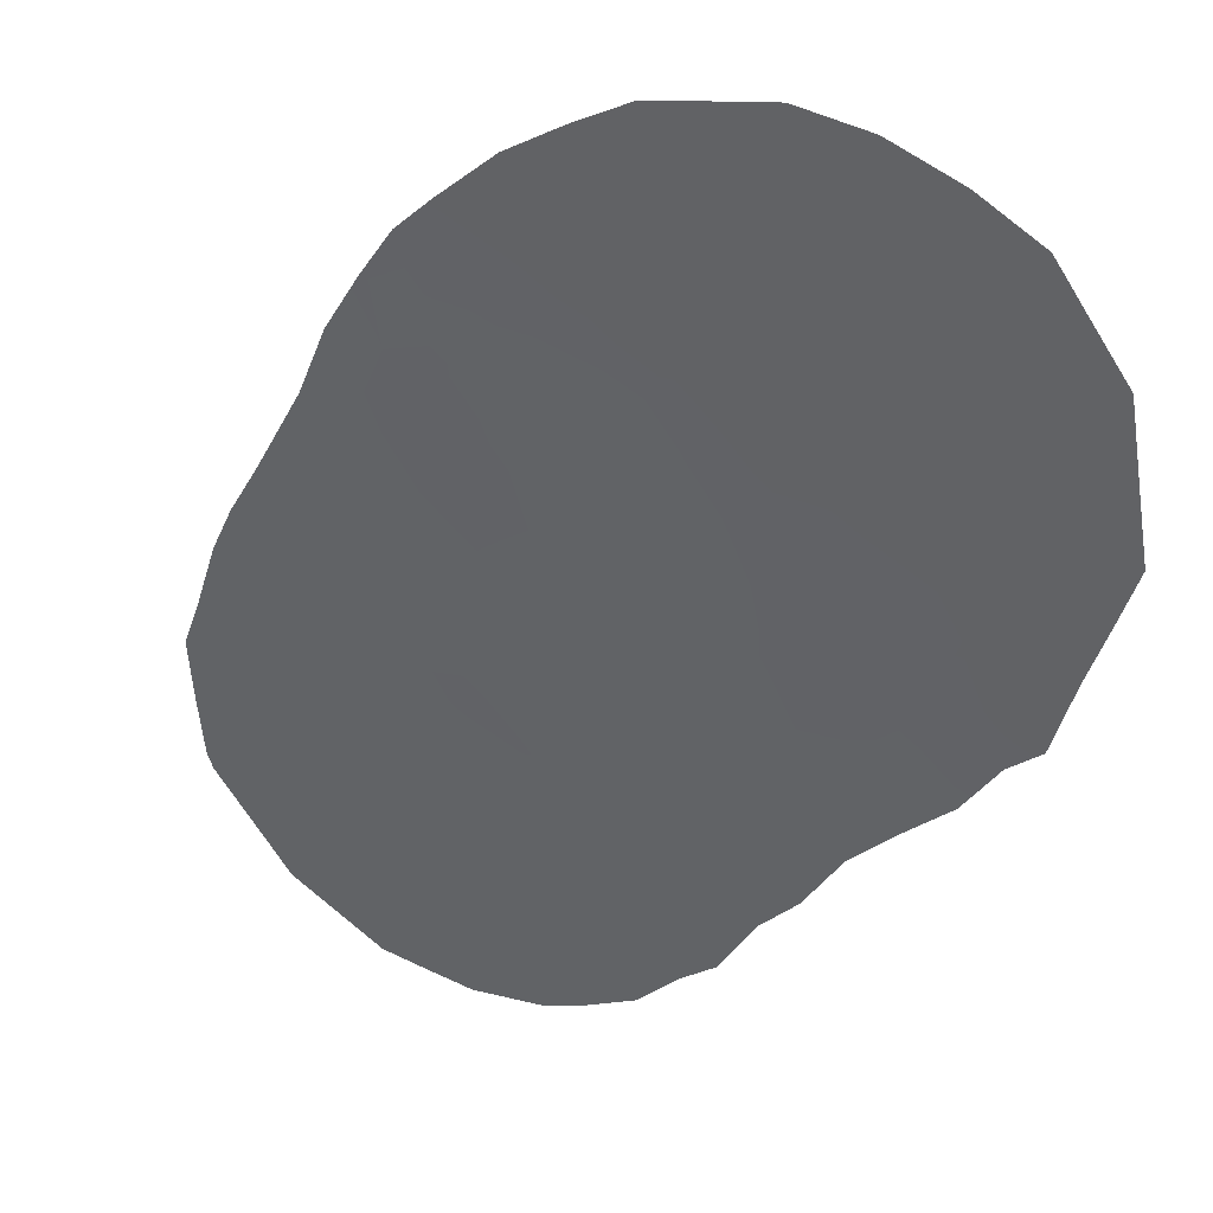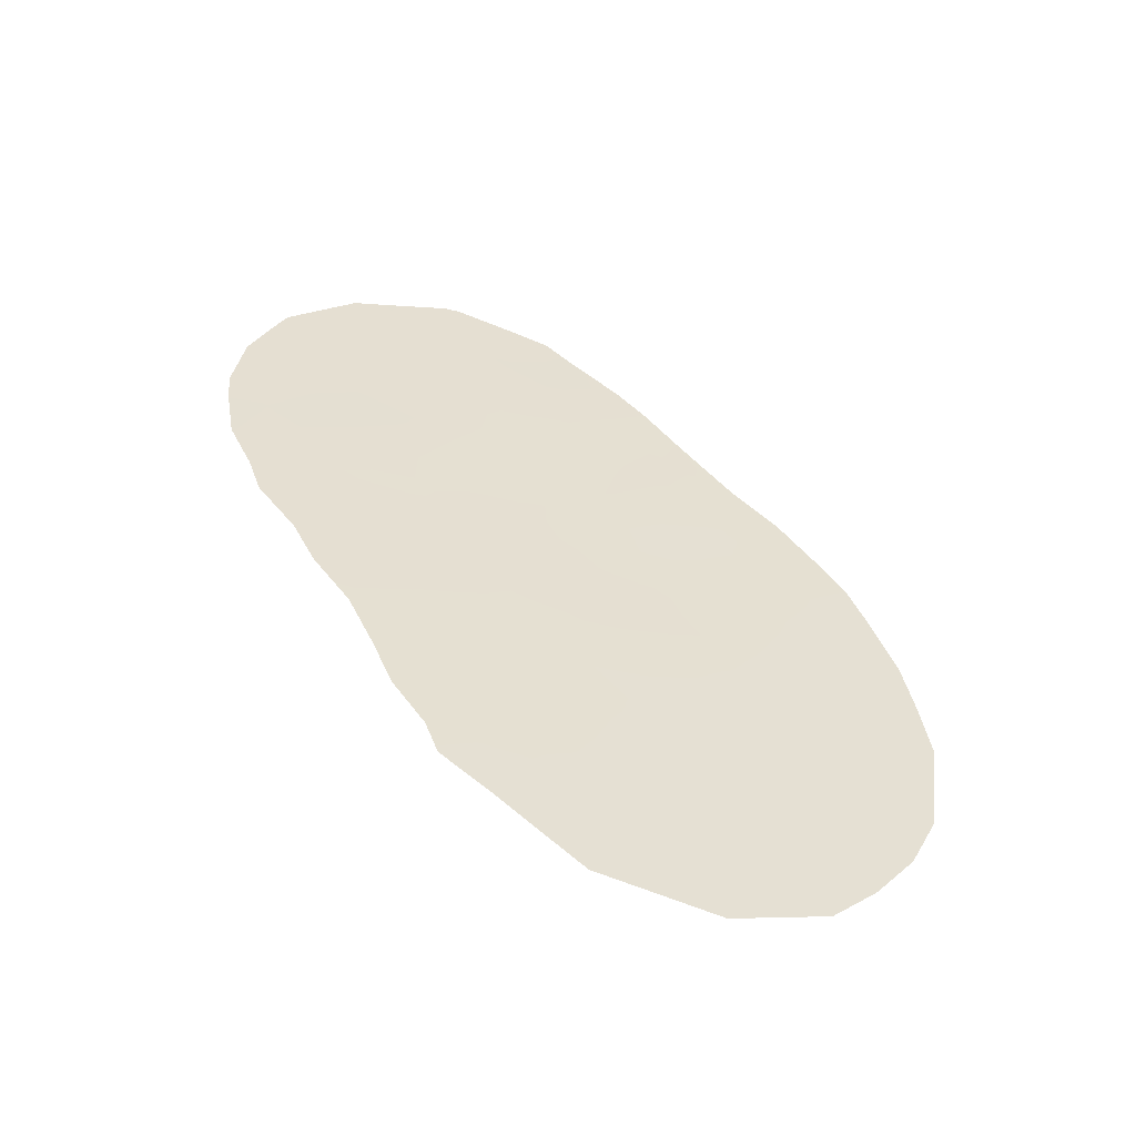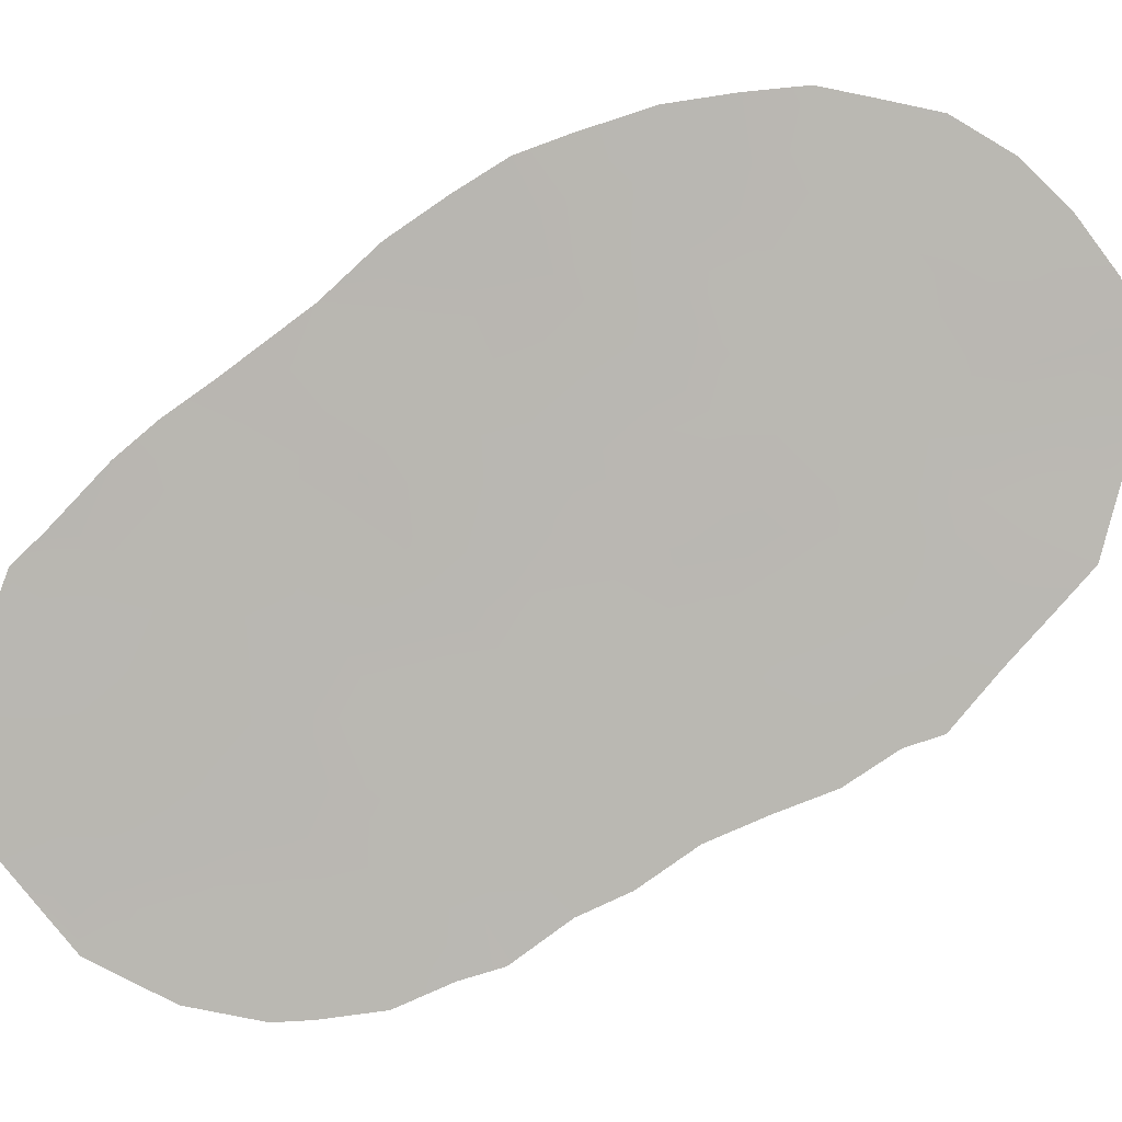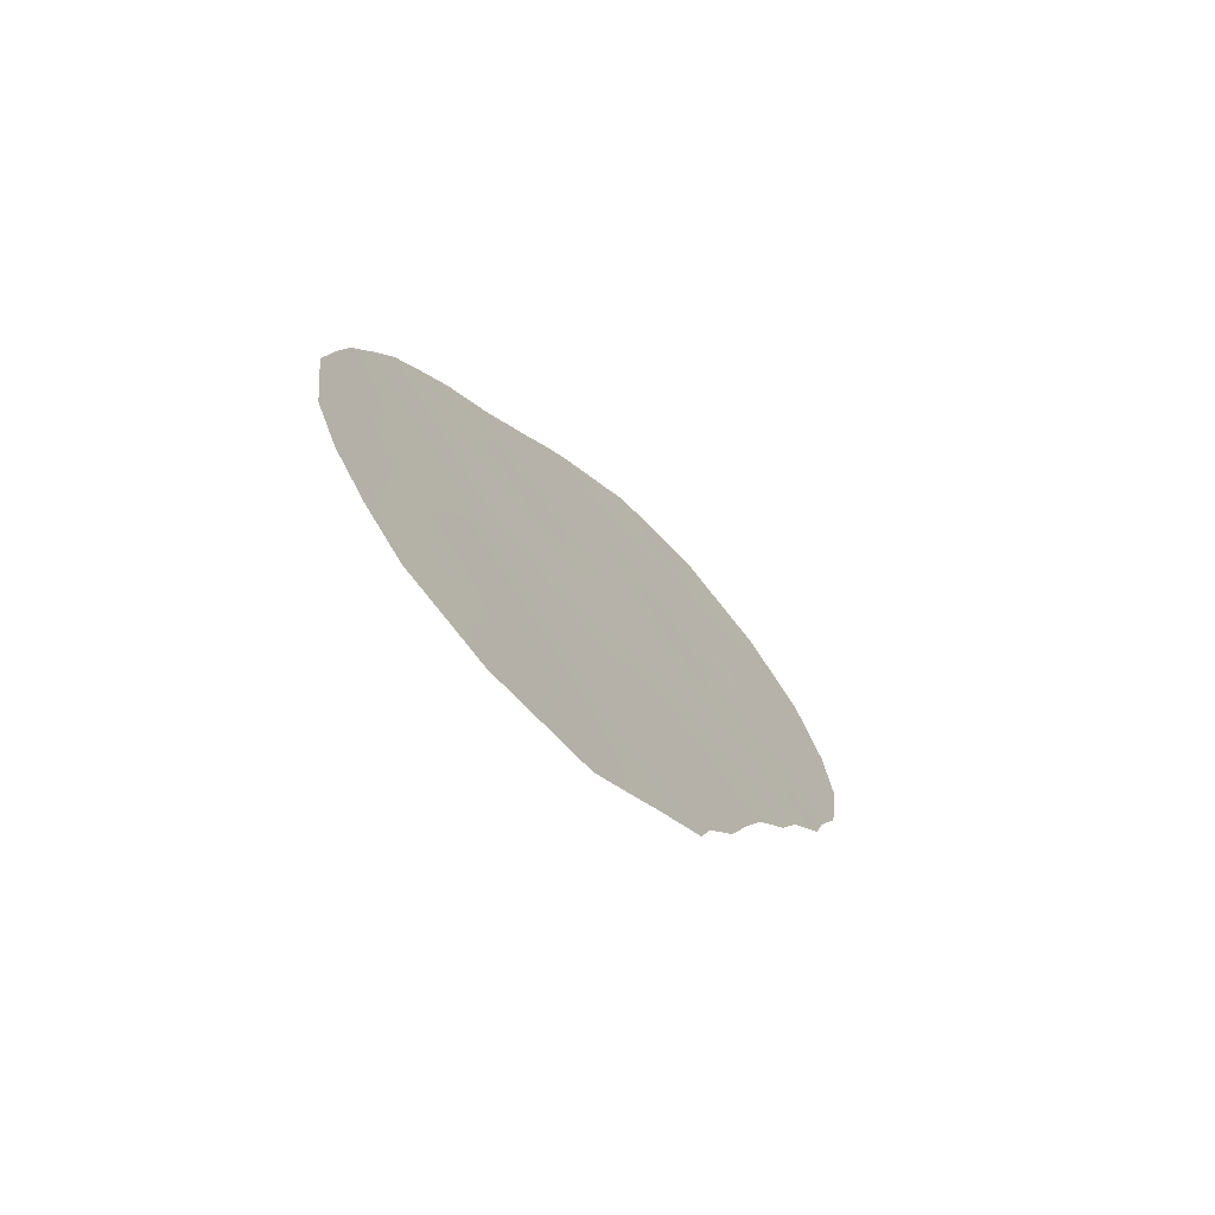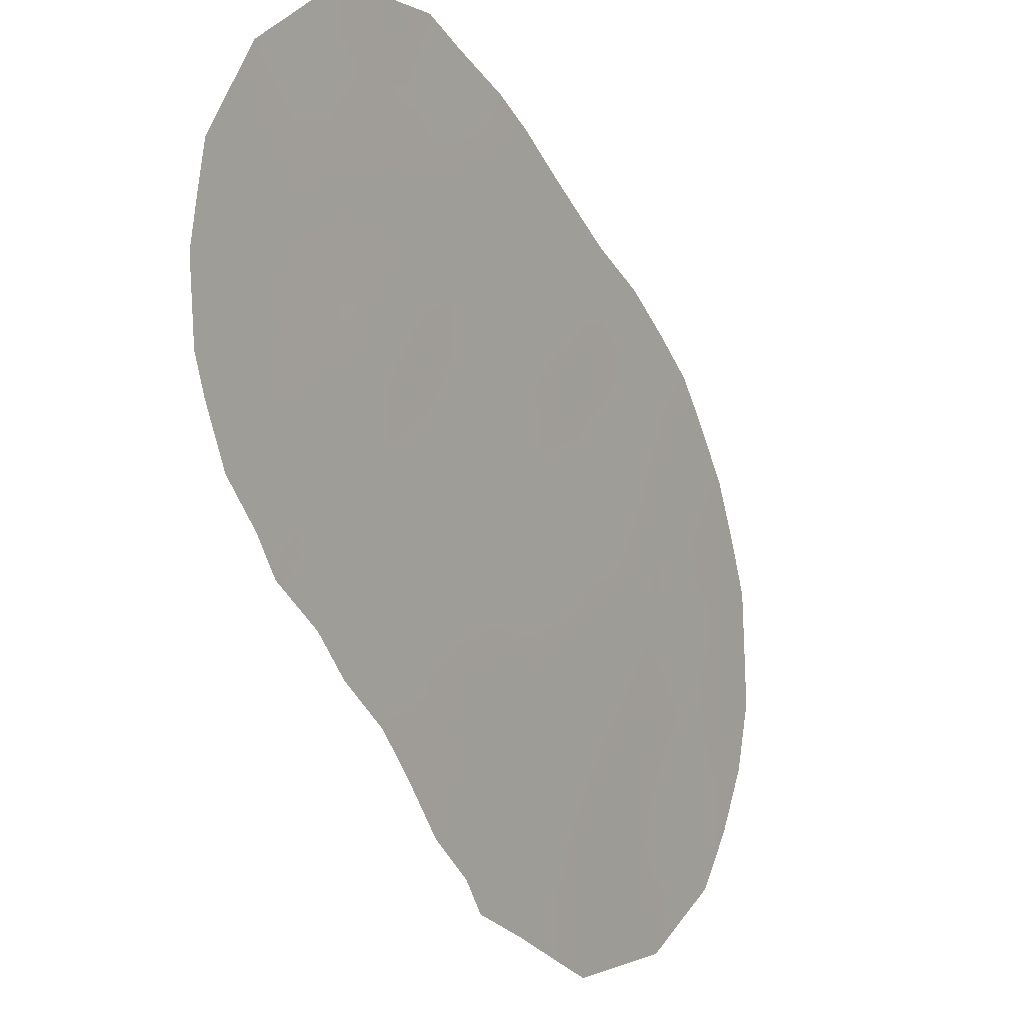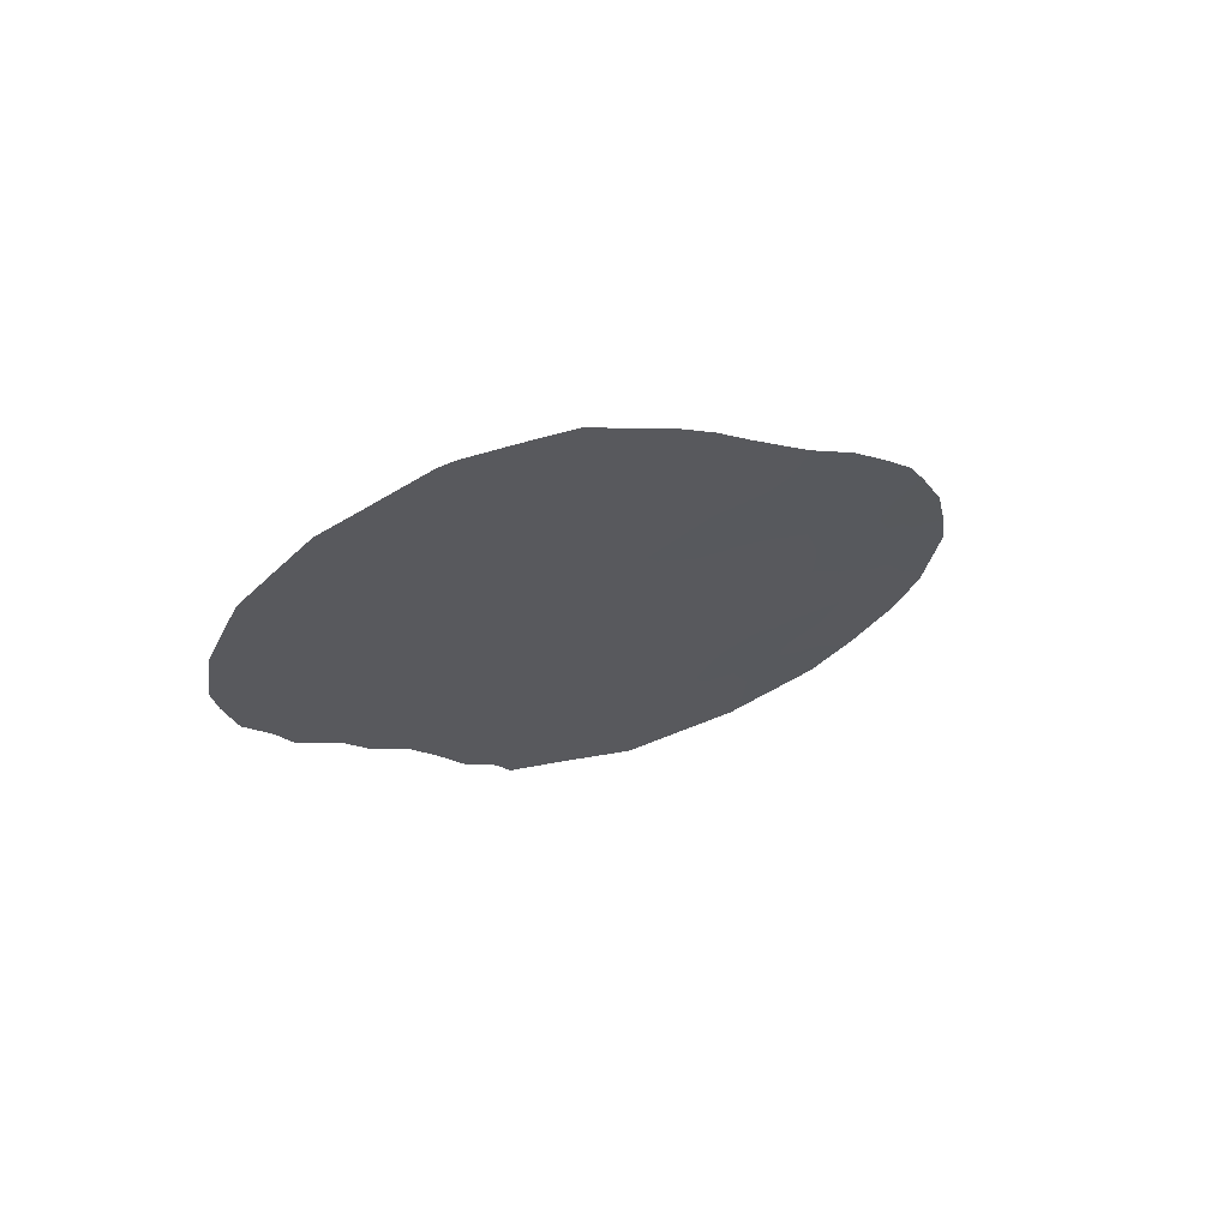
<metadata>
{"format":"obj","ext":"obj","renderer":"f3d","projection":"perspective","resolution":1024,"background":"white","views":[{"elev":-1.1,"azim":125.4,"up":"+Y"},{"elev":-52.8,"azim":41.7,"up":"+Z"},{"elev":-25.1,"azim":82.9,"up":"+Y"},{"elev":-70.1,"azim":-172.4,"up":"+Z"},{"elev":-79.5,"azim":7.3,"up":"+Y"},{"elev":67.8,"azim":32.4,"up":"+Z"}]}
</metadata>
<code>
v -77.4 70.94 27.89
v -77.49 70.75 34.59
v -75.06 74.46 33
v -78.6 69.01 39.55
v -76.36 72.59 27.19
v -77.52 70.66 38.92
v -77.84 70.17 40.76
v -79.42 67.77 36.15
v -78.04 69.91 31.98
v -78.3 69.51 35.77
v -75.78 73.39 31.4
v -75.5 73.77 34.79
v -80.64 65.89 35.74
v -75.23 74.27 29.88
v -77.75 70.39 29.95
v -80.01 66.87 34.23
v -74.16 75.92 30.17
v -74.49 75.45 28.36
v -76.13 72.85 33.19
v -79.42 67.77 38.29
v -77.4 70.86 36.85
v -76.88 71.69 31.56
v -78.78 68.73 41.45
v -79.78 67.22 39.75
v -76.43 72.42 29.43
v -76.47 72.27 36
v -79.62 67.47 32.34
v -78.4 69.33 37.51
v -76.55 72.13 38.2
v -80.42 66.26 39.43
v -78.87 68.62 34.13
v -77.44 70.77 40.85
v -76.88 71.61 40.01
v -80.87 65.56 40.13
v -81.35 64.81 37.35
v -81.31 64.86 36.69
v -76.54 72.12 39.38
v -76.21 72.63 38.63
v -75.57 73.62 37.24
v -79.25 68.06 29.15
v -78.91 68.59 28.29
v -78.78 68.81 27.63
v -73.91 76.23 32.57
v -80.12 66.7 41.33
v -77.36 71.04 25.56
v -80.39 66.28 32.98
v -80.81 65.63 33.92
v -73.88 76.41 28.39
v -80.95 65.41 34.66
v -81.2 65.02 35.6
v -79.49 67.69 30.16
v -79.75 67.27 31.17
v -73.79 76.52 29.45
v -76.1 73.04 25.1
v -75.09 74.59 25.61
v -74.6 75.32 26.38
v -81.23 64.99 38.66
v -77.77 70.27 41.38
v -78.87 68.6 41.96
v -78.22 69.68 26.85
v -80.15 66.65 32.12
v -74.35 75.5 34.63
v -73.71 76.61 30.39
v -79.03 68.35 41.96
v -79.69 67.35 41.58
v -77.56 70.59 39.99
v -77.12 71.25 39.44
v -81.03 65.31 39.48
v -80.4 66.27 36.57
v -80.86 65.56 37.82
v -80.89 65.51 36.67
v -76.11 72.8 37.66
v -75.9 73.12 37.95
v -79.75 67.27 33.32
v -79.18 68.16 33.1
v -79.46 67.72 34.16
v -78.64 69 29
v -76.01 72.96 36.65
v -75.89 73.16 35.56
v -75.54 73.68 36.29
v -79.68 67.38 40.61
v -80.23 66.55 40.34
v -74.96 74.64 32.05
v -75.44 73.89 32.21
v -75.34 74.07 31.44
v -78.78 68.76 35.9
v -79.15 68.2 35.08
v -78.56 69.11 35.03
v -74.64 75.18 30.08
v -74.87 74.84 29.14
v -74.3 75.72 29.27
v -74.94 74.7 30.97
v -74.27 75.74 30.95
v -77.86 70.18 33.93
v -78.3 69.51 34.18
v -78.23 69.62 33.05
v -76.68 72.02 30.54
v -77.3 71.07 30.75
v -77.1 71.39 29.69
v -78.35 69.46 28.01
v -78.27 69.58 29.34
v -77.9 70.17 28.24
v -77.54 70.73 28.9
v -75.54 73.78 30.63
v -76.88 71.77 27.52
v -77.35 71.04 26.8
v -76.83 71.88 26.41
v -80.47 66.16 34.27
v -80.24 66.52 33.56
v -75.59 73.66 33.11
v -75.96 73.11 32.29
v -76.98 71.52 35.32
v -76.89 71.67 34.27
v -76.44 72.34 34.97
v -74.17 75.97 27.32
v -77.95 70.01 38.2
v -77.88 70.13 37.2
v -77.43 70.79 37.9
v -74.5 75.32 32.81
v -74.16 75.81 33.81
v -74.7 74.99 33.82
v -73.96 76.25 29.5
v -78.33 69.48 30.25
v -79.45 67.73 39.13
v -79.88 67.07 38.84
v -76.95 71.64 28.61
v -76.42 72.46 28.25
v -75.82 73.43 26.92
v -76.25 72.78 26.15
v -75.68 73.67 25.97
v -75.49 73.9 28.76
v -75.81 73.38 29.67
v -76.02 73.08 28.81
v -78.48 69.2 38.51
v -78.04 69.86 39.24
v -79 68.41 38.86
v -78.93 68.53 37.86
v -75.4 74.06 27.66
v -75.93 73.24 27.91
v -78.18 69.65 40.23
v -76.72 72.06 25.32
v -79.2 68.1 40.99
v -79.18 68.13 39.91
v -78.72 68.82 40.57
v -79.13 68.22 31.89
v -77.27 71.09 33.52
v -77.63 70.54 32.75
v -76.1 72.92 30.49
v -76.32 72.56 31.44
v -78.3 69.47 41.1
v -78.35 69.39 41.7
v -75.03 74.62 28.31
v -77.98 70 35.15
v -77.48 70.77 31.78
v -77.89 70.15 31
v -77.85 70.25 27.33
v -77.05 71.43 32.54
v -80.01 66.87 32.8
v -77.87 70.16 36.22
v -77.45 70.8 35.76
v -79.41 67.79 37.29
v -78.88 68.6 36.85
v -78.34 69.43 36.56
v -75.25 74.17 33.94
v -74.94 74.61 34.72
v -77.78 70.38 26.18
v -73.79 76.45 31.45
v -74.81 74.97 27.48
v -75.56 73.86 25.37
v -76.95 71.55 36.43
v -77.02 71.42 38.63
v -76.96 71.52 37.55
v -80.38 66.31 38.4
v -79.9 67.05 37.86
v -79.92 67 36.88
v -80.06 66.78 35.94
v -74.46 75.42 31.71
v -76.68 72 33.31
v -76.49 72.29 32.38
v -79.74 67.28 35.11
v -75.99 73.04 34.69
v -75.78 73.36 33.99
v -80.32 66.4 35
v -74.67 75 35.45
v -75.06 74.39 36.37
v -80.51 66.11 40.71
v -76.5 72.22 37.11
v -76.32 72.55 34.05
v -80.81 65.64 38.78
v -75.27 74.1 35.55
v -75.24 74.33 26.69
v -79.11 68.27 30.82
v -80.42 66.24 37.35
v -78.87 68.64 29.94
v -78.66 68.95 32.39
v -78.58 69.08 31.2
v -78.66 68.95 33.38
f 7 66 32
f 189 30 68
f 7 32 58
f 29 38 37
f 72 39 73
f 74 75 76
f 100 77 41
f 78 79 80
f 30 24 82
f 83 84 85
f 86 87 88
f 89 90 91
f 92 89 93
f 94 95 96
f 97 98 99
f 100 41 42
f 101 102 103
f 85 104 92
f 105 106 107
f 16 108 109
f 84 110 111
f 112 113 114
f 116 117 118
f 119 120 121
f 63 122 53
f 124 24 125
f 126 105 127
f 128 129 130
f 131 132 133
f 134 116 135
f 134 136 137
f 128 138 139
f 140 135 66
f 107 141 129
f 13 71 50
f 145 195 75
f 146 94 147
f 148 149 97
f 150 58 151
f 140 150 144
f 124 136 143
f 90 131 152
f 153 88 95
f 132 104 148
f 98 154 155
f 102 100 156
f 77 194 40
f 157 147 154
f 74 109 158
f 27 158 61
f 27 61 52
f 159 153 160
f 161 162 137
f 117 163 159
f 164 121 165
f 156 166 106
f 126 99 103
f 18 168 115
f 138 168 152
f 130 54 169
f 112 170 160
f 6 171 67
f 171 118 172
f 173 174 125
f 175 69 176
f 162 86 163
f 119 83 177
f 178 157 179
f 111 179 149
f 180 76 87
f 23 59 64
f 79 114 181
f 164 182 110
f 183 13 49
f 16 183 108
f 127 139 133
f 165 184 190
f 161 174 175
f 82 44 186
f 23 64 142
f 78 72 187
f 187 172 170
f 113 178 188
f 181 188 182
f 176 183 180
f 66 6 67
f 66 67 33
f 66 33 32
f 34 68 30
f 68 57 189
f 13 69 71
f 71 193 70
f 36 71 35
f 35 71 70
f 29 72 38
f 73 38 72
f 16 74 76
f 74 27 75
f 76 75 31
f 77 40 41
f 39 78 80
f 78 26 79
f 82 24 81
f 81 44 82
f 92 83 85
f 83 3 84
f 85 84 11
f 10 86 88
f 86 8 87
f 88 87 31
f 89 14 90
f 91 90 18
f 92 14 89
f 93 89 17
f 96 95 197
f 25 97 99
f 97 22 98
f 99 98 15
f 100 42 60
f 15 101 103
f 102 77 100
f 103 102 1
f 85 11 104
f 92 104 14
f 5 105 107
f 105 1 106
f 107 106 45
f 108 47 109
f 46 109 47
f 11 84 111
f 84 3 110
f 111 110 19
f 26 112 114
f 112 2 113
f 18 115 48
f 13 50 49
f 194 123 192
f 6 116 118
f 116 28 117
f 118 117 21
f 43 119 177
f 3 119 121
f 119 43 120
f 121 120 62
f 63 17 122
f 122 48 53
f 15 123 101
f 20 124 125
f 125 24 30
f 25 126 127
f 126 1 105
f 127 105 5
f 128 5 129
f 130 129 54
f 131 14 132
f 133 132 25
f 4 134 135
f 134 28 116
f 135 116 6
f 28 134 137
f 134 4 136
f 137 136 20
f 56 191 55
f 5 128 139
f 128 191 138
f 139 138 131
f 7 140 66
f 140 4 135
f 66 135 6
f 5 107 129
f 107 45 141
f 129 141 54
f 23 142 144
f 144 143 4
f 71 36 50
f 27 145 75
f 75 195 197
f 146 2 94
f 147 94 96
f 25 148 97
f 148 11 149
f 97 149 22
f 58 150 7
f 23 150 151
f 151 59 23
f 4 140 144
f 140 7 150
f 144 150 23
f 24 124 143
f 124 20 136
f 143 136 4
f 18 90 152
f 90 14 131
f 153 10 88
f 95 88 31
f 25 132 148
f 132 14 104
f 148 104 11
f 15 98 155
f 98 22 154
f 123 155 196
f 1 102 156
f 22 157 154
f 157 146 147
f 154 147 9
f 27 74 158
f 74 16 109
f 158 109 46
f 158 46 61
f 21 159 160
f 159 10 153
f 160 153 2
f 20 161 137
f 161 8 162
f 137 162 28
f 21 117 159
f 117 28 163
f 159 163 10
f 12 164 165
f 164 3 121
f 165 121 62
f 1 156 106
f 156 60 166
f 106 166 45
f 1 126 103
f 126 25 99
f 103 99 15
f 63 167 93
f 167 43 177
f 168 191 56
f 115 168 56
f 131 138 152
f 138 191 168
f 152 168 18
f 191 130 55
f 169 55 130
f 2 112 160
f 112 26 170
f 160 170 21
f 37 171 29
f 171 37 67
f 33 67 37
f 29 171 172
f 171 6 118
f 172 118 21
f 30 173 125
f 173 193 174
f 125 174 20
f 8 175 176
f 175 193 69
f 176 69 13
f 193 173 70
f 173 30 189
f 70 173 189
f 57 70 189
f 28 162 163
f 162 8 86
f 163 86 10
f 119 3 83
f 167 177 93
f 19 178 179
f 178 146 157
f 179 157 22
f 11 111 149
f 111 19 179
f 149 179 22
f 8 180 87
f 180 16 76
f 87 76 31
f 12 79 181
f 79 26 114
f 3 164 110
f 164 12 182
f 110 182 19
f 108 183 49
f 47 108 49
f 25 127 133
f 127 5 139
f 133 139 131
f 12 165 190
f 165 62 184
f 190 184 185
f 8 161 175
f 161 20 174
f 175 174 193
f 80 79 190
f 80 190 185
f 185 39 80
f 30 82 34
f 186 34 82
f 142 64 65
f 142 65 81
f 44 81 65
f 26 78 187
f 78 39 72
f 187 72 29
f 26 187 170
f 187 29 172
f 170 172 21
f 113 2 146
f 114 113 188
f 113 146 178
f 188 178 19
f 12 181 182
f 181 114 188
f 182 188 19
f 8 176 180
f 176 13 183
f 180 183 16
f 142 143 144
f 194 51 40
f 190 79 12
f 17 89 91
f 101 77 102
f 191 128 130
f 143 142 81
f 35 70 57
f 156 100 60
f 93 17 63
f 17 91 122
f 81 24 143
f 91 18 48
f 192 52 51
f 122 91 48
f 69 193 71
f 123 194 101
f 196 9 195
f 96 195 9
f 147 96 9
f 123 15 155
f 196 155 9
f 192 196 145
f 195 145 196
f 196 192 123
f 197 95 31
f 194 192 51
f 75 197 31
f 195 96 197
f 9 155 154
f 94 2 153
f 94 153 95
f 177 83 92
f 177 92 93
f 101 194 77
f 52 192 145
f 52 145 27

</code>
